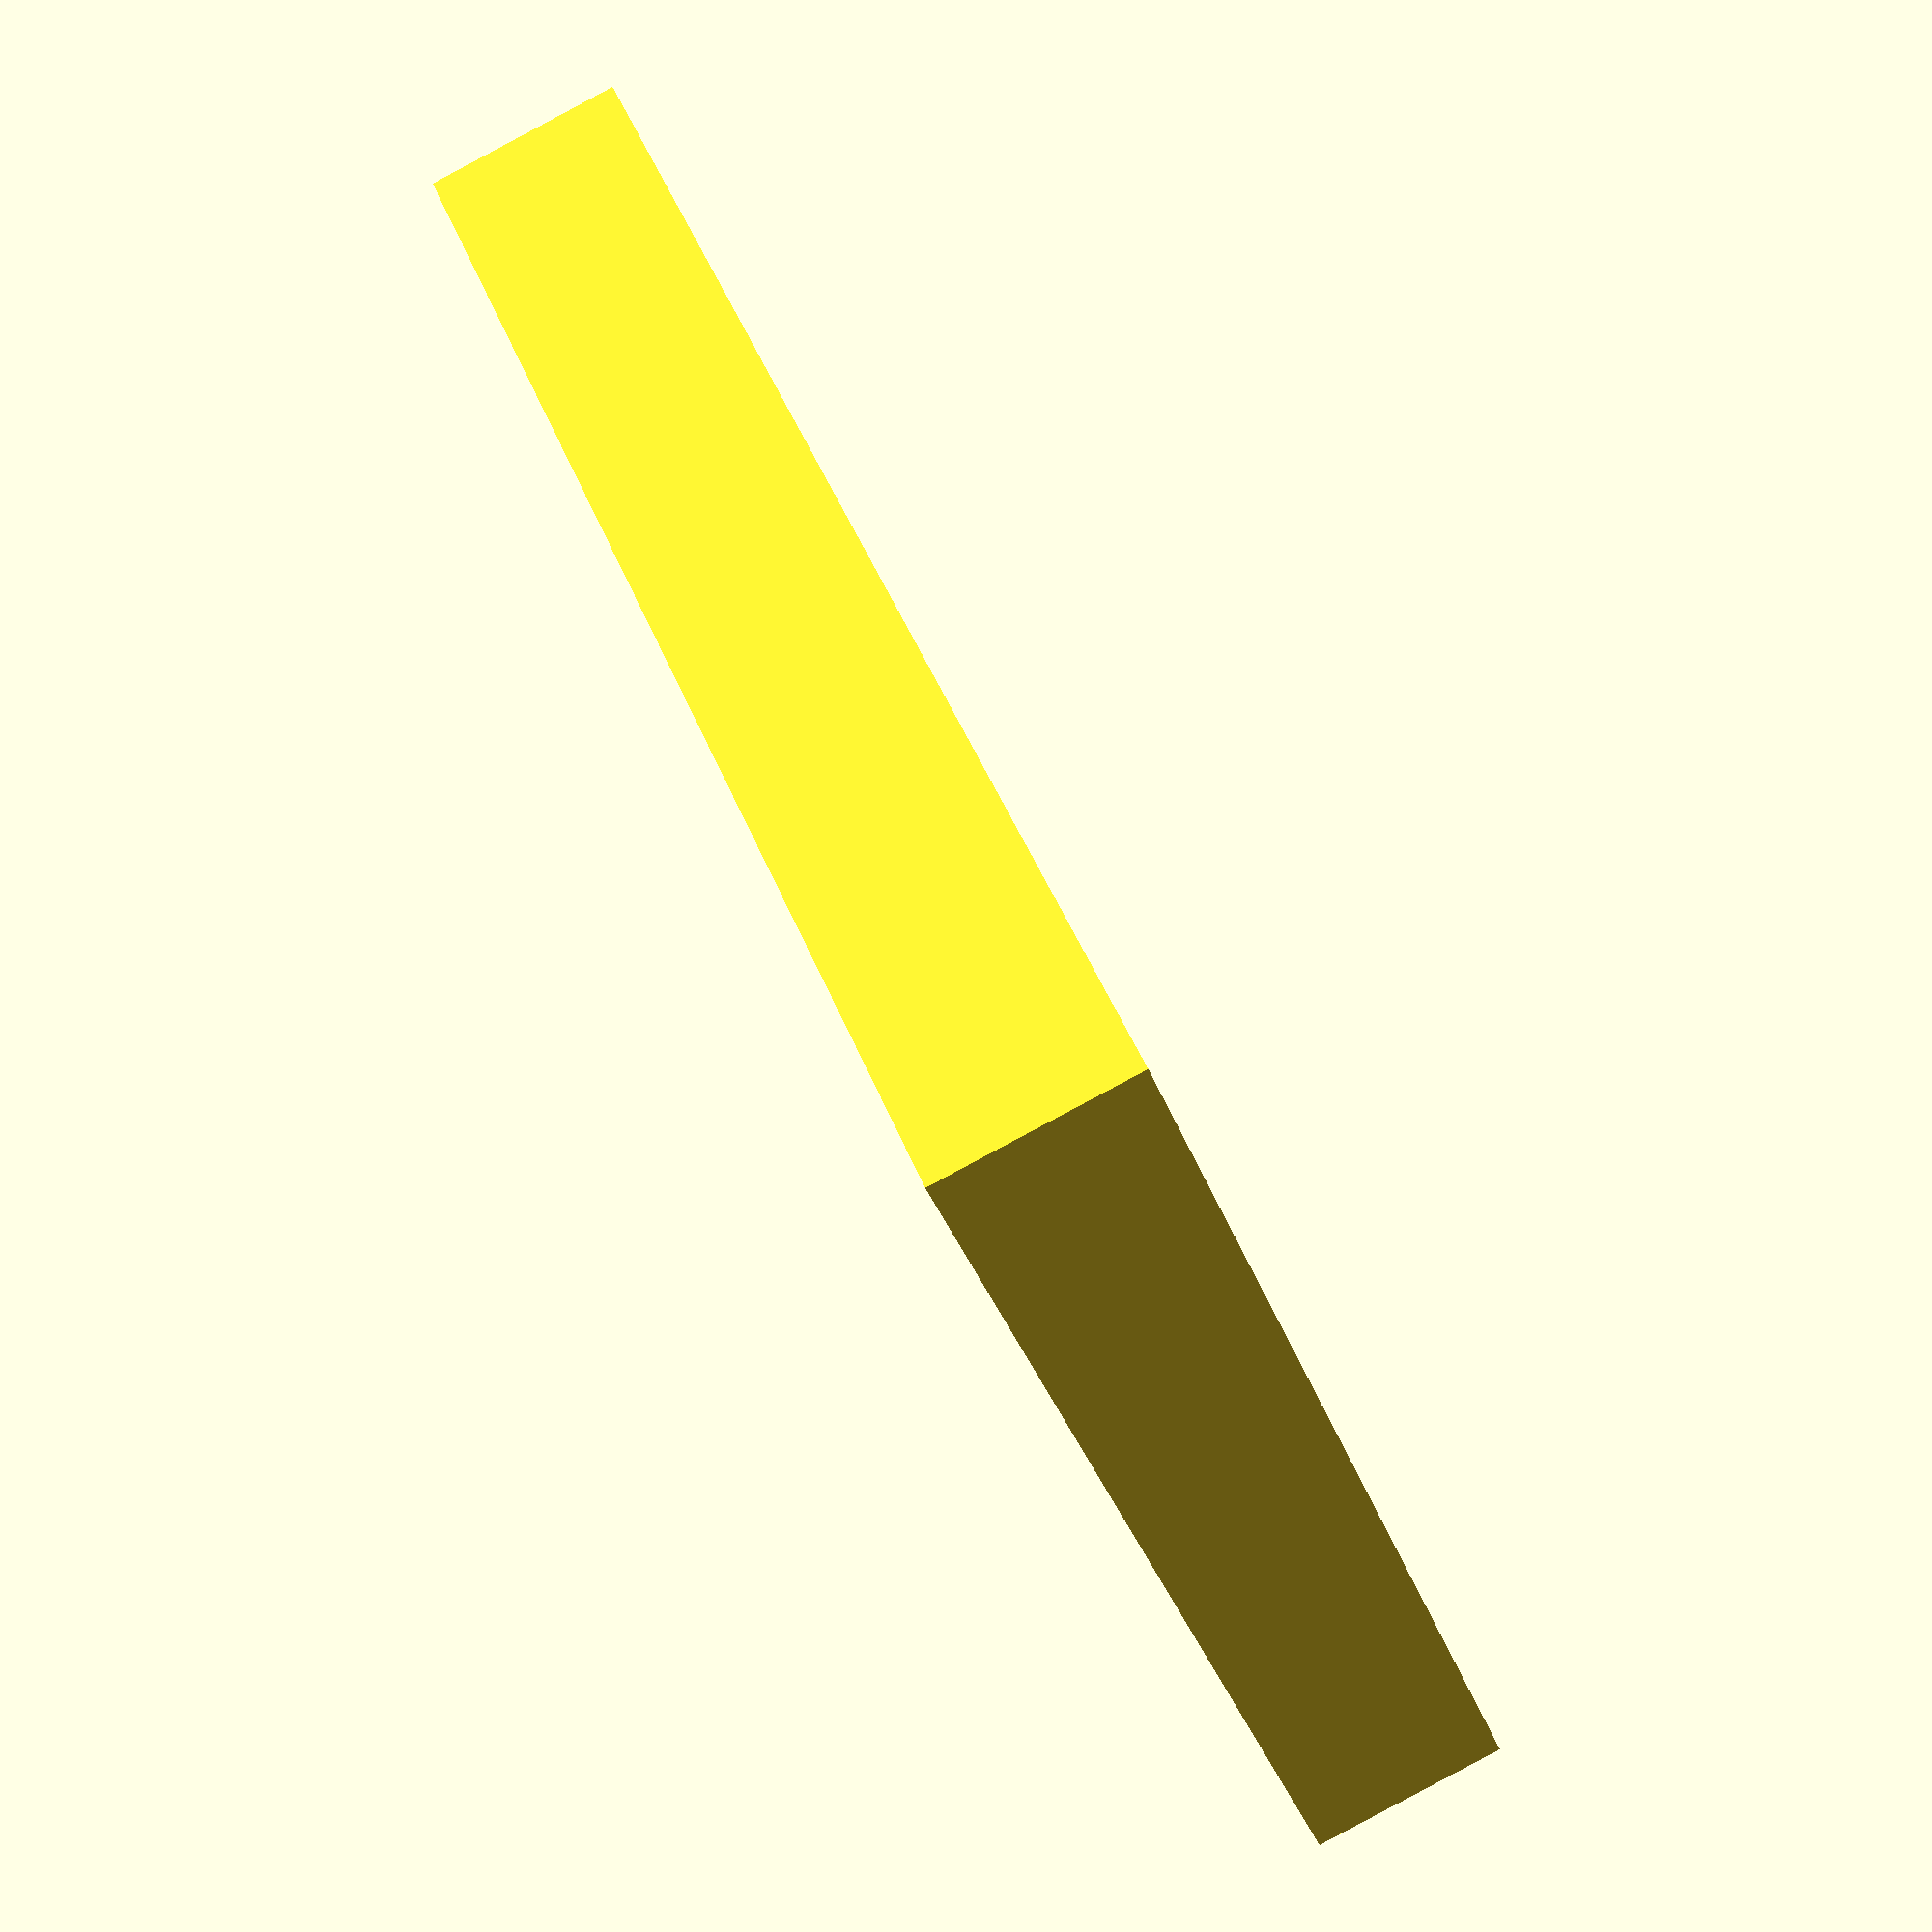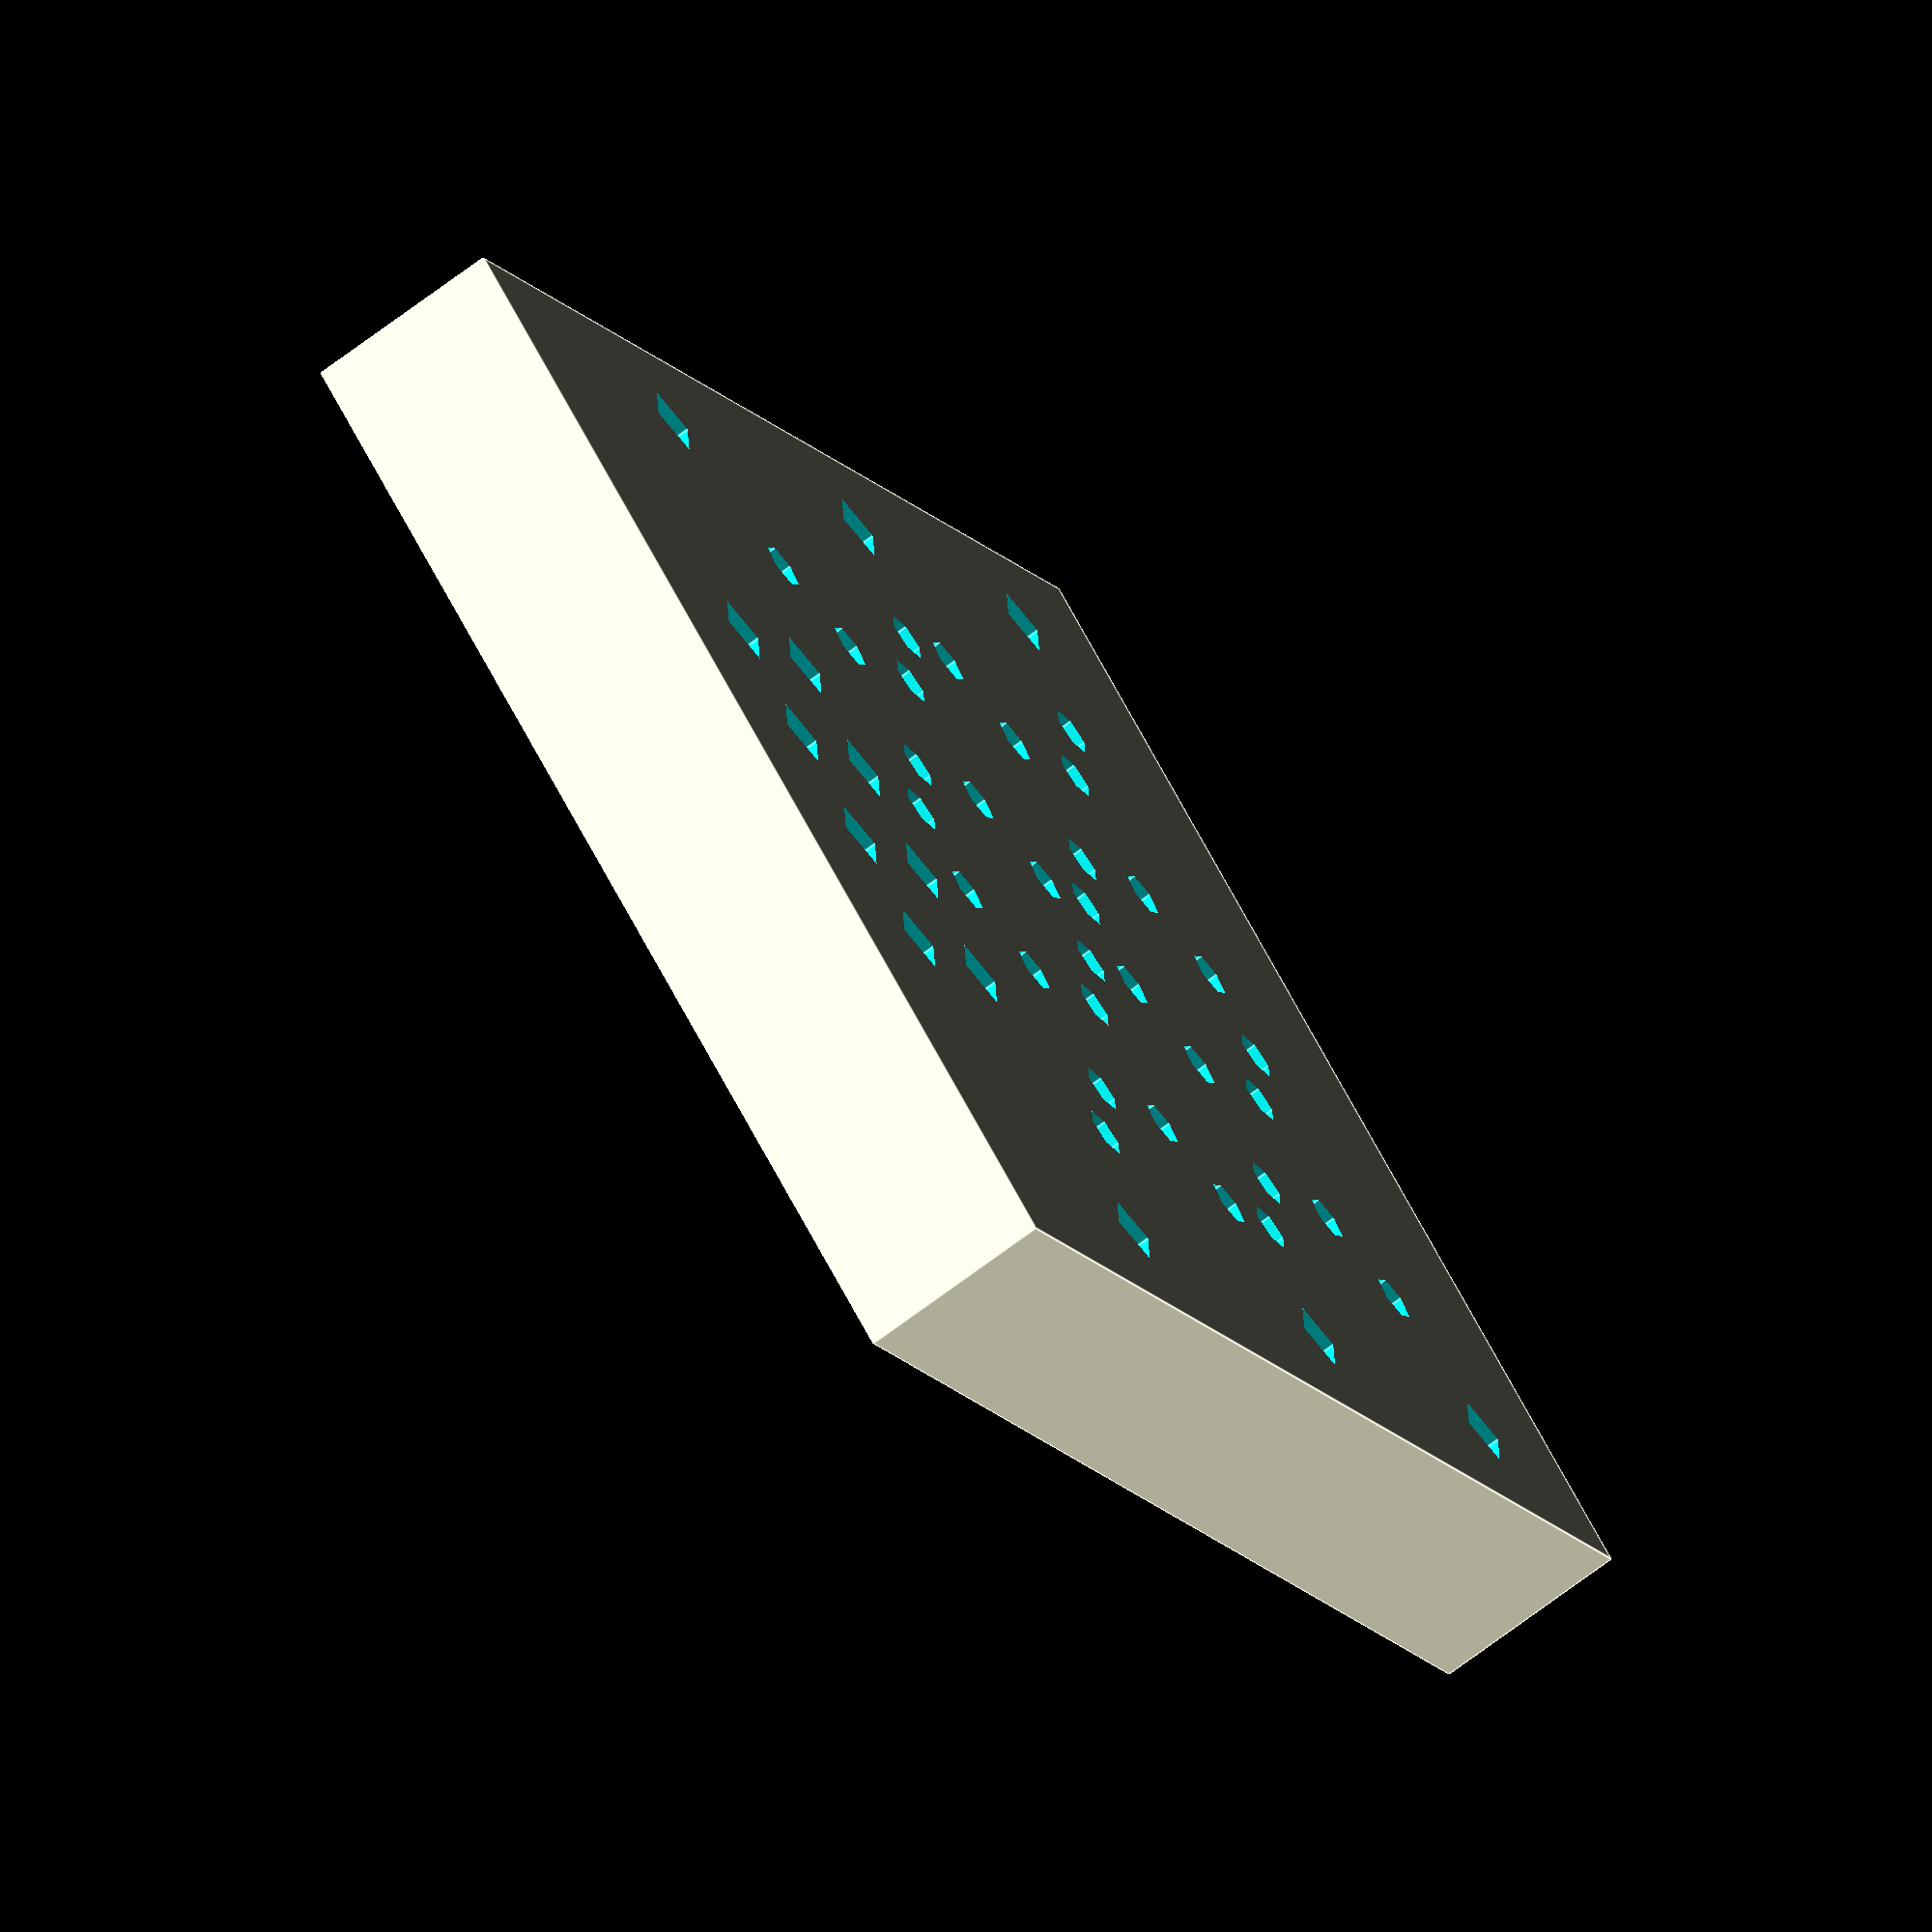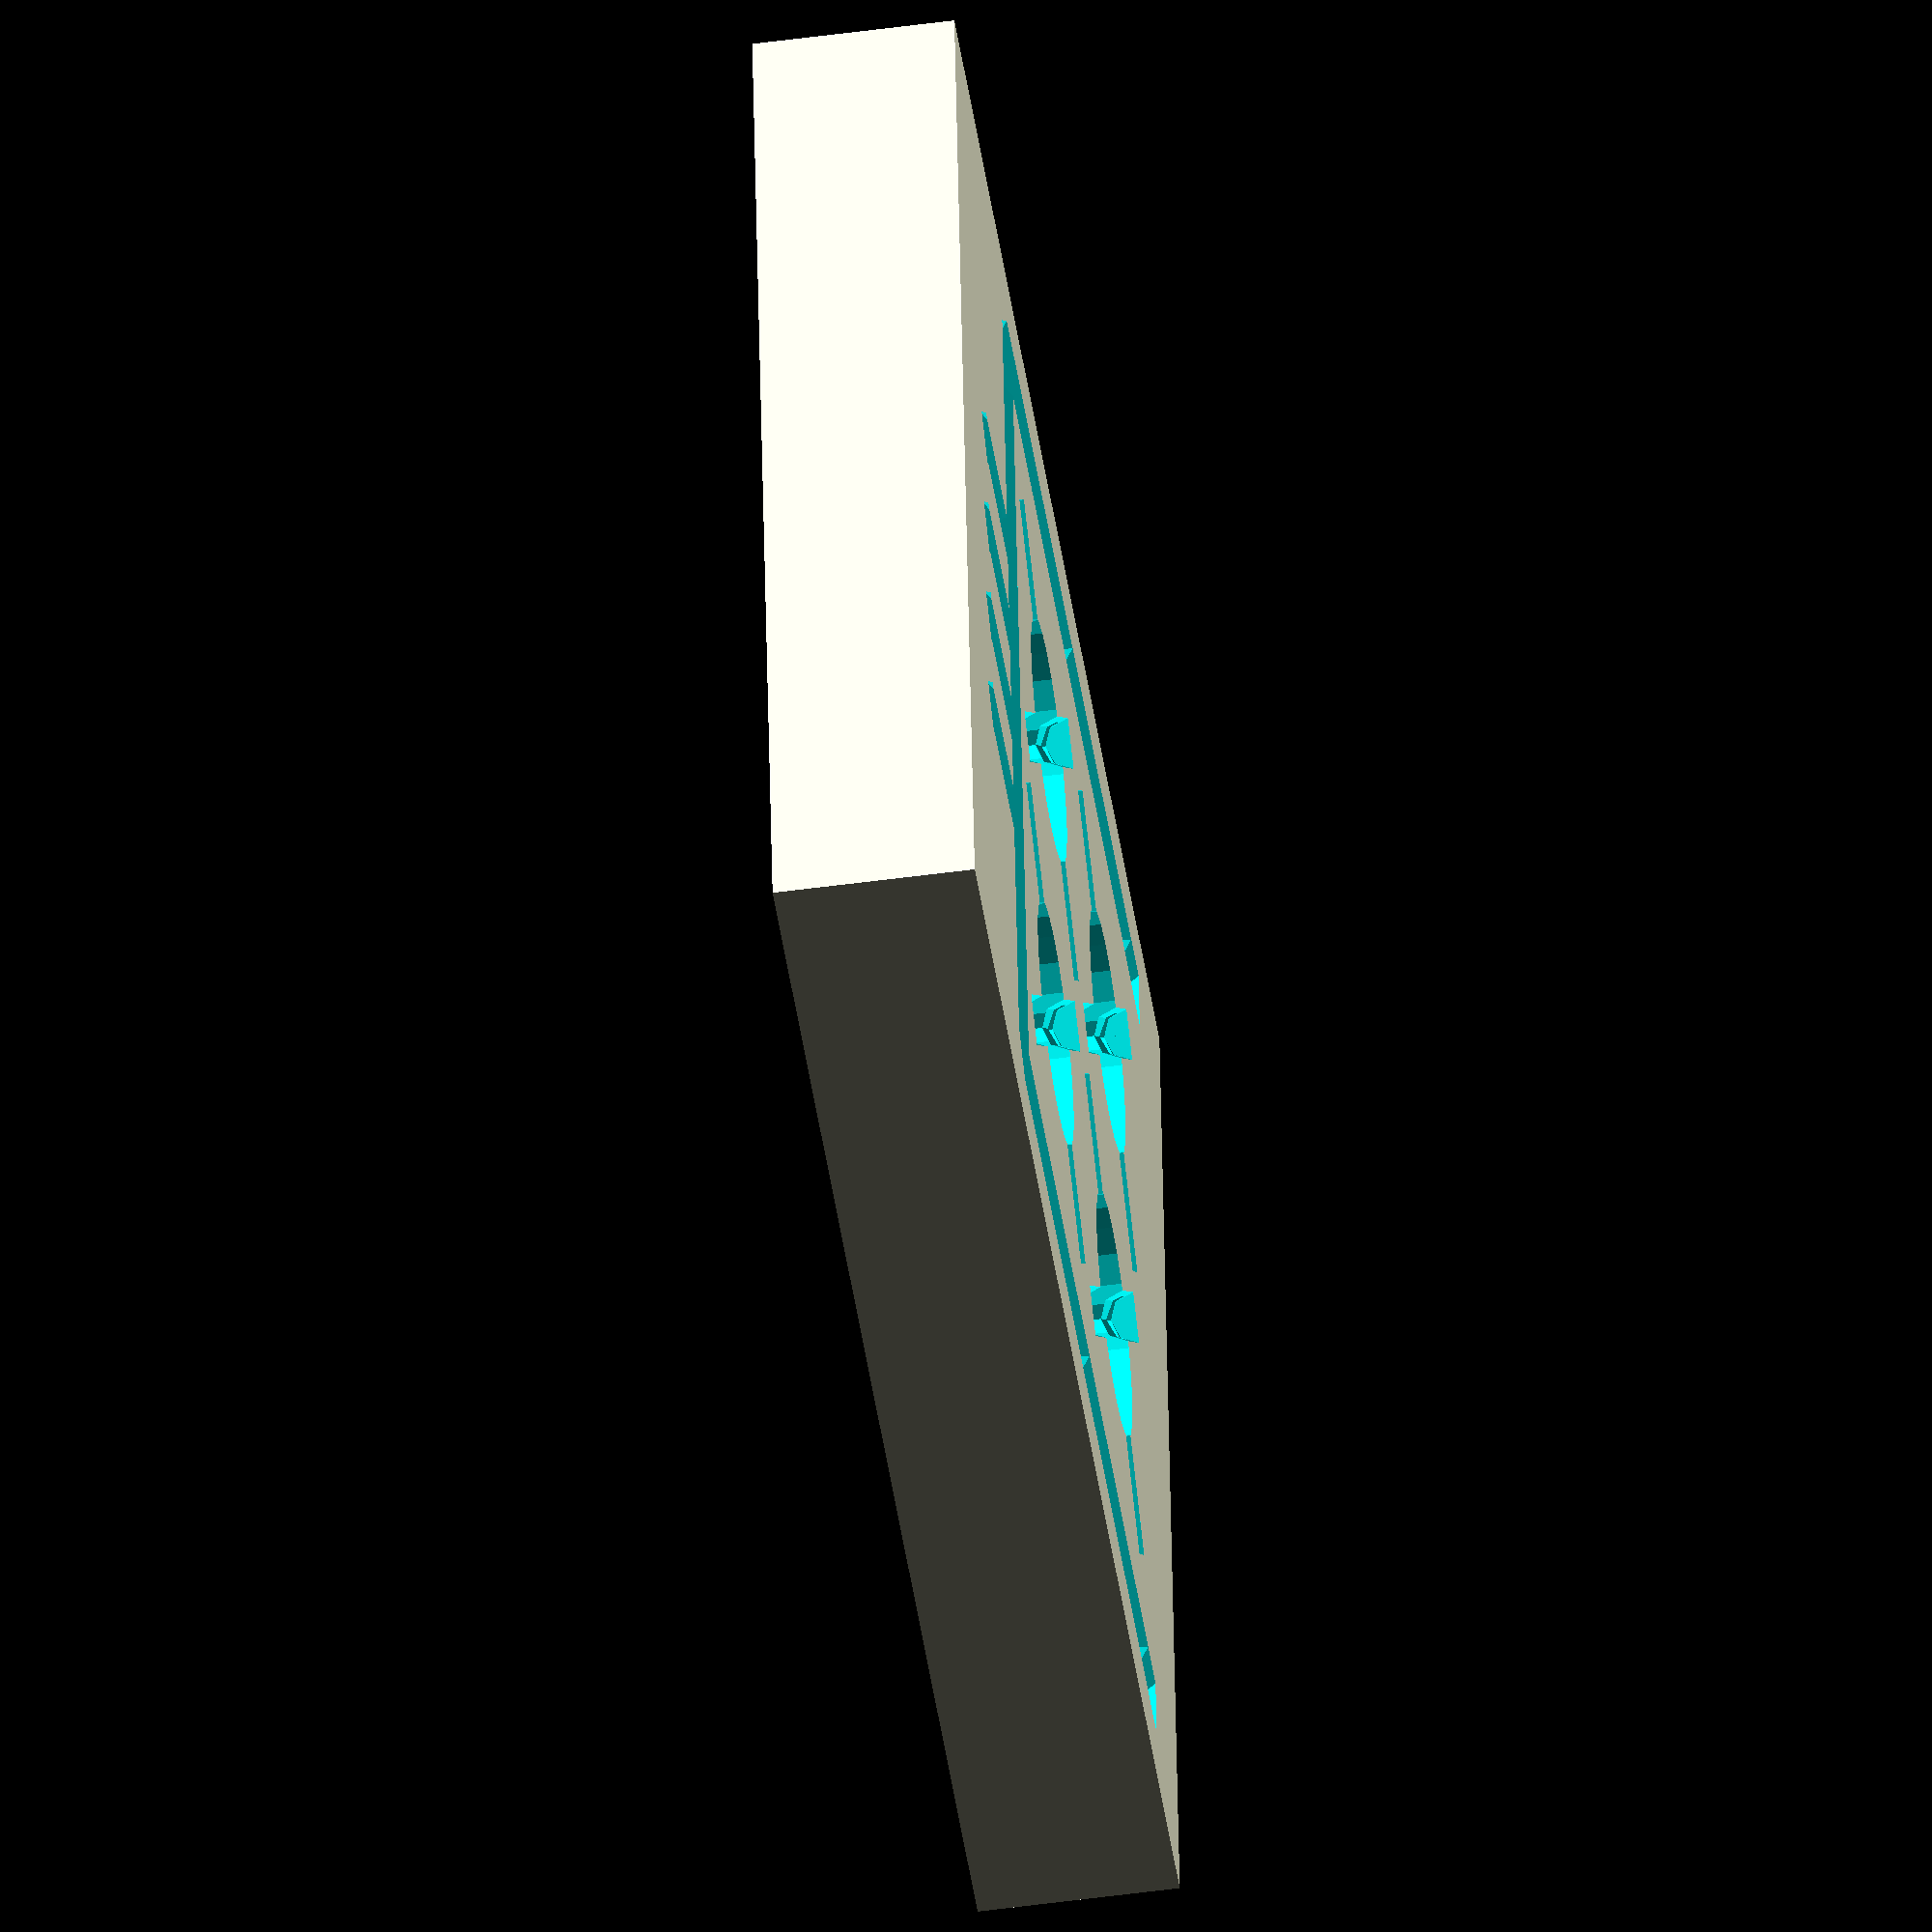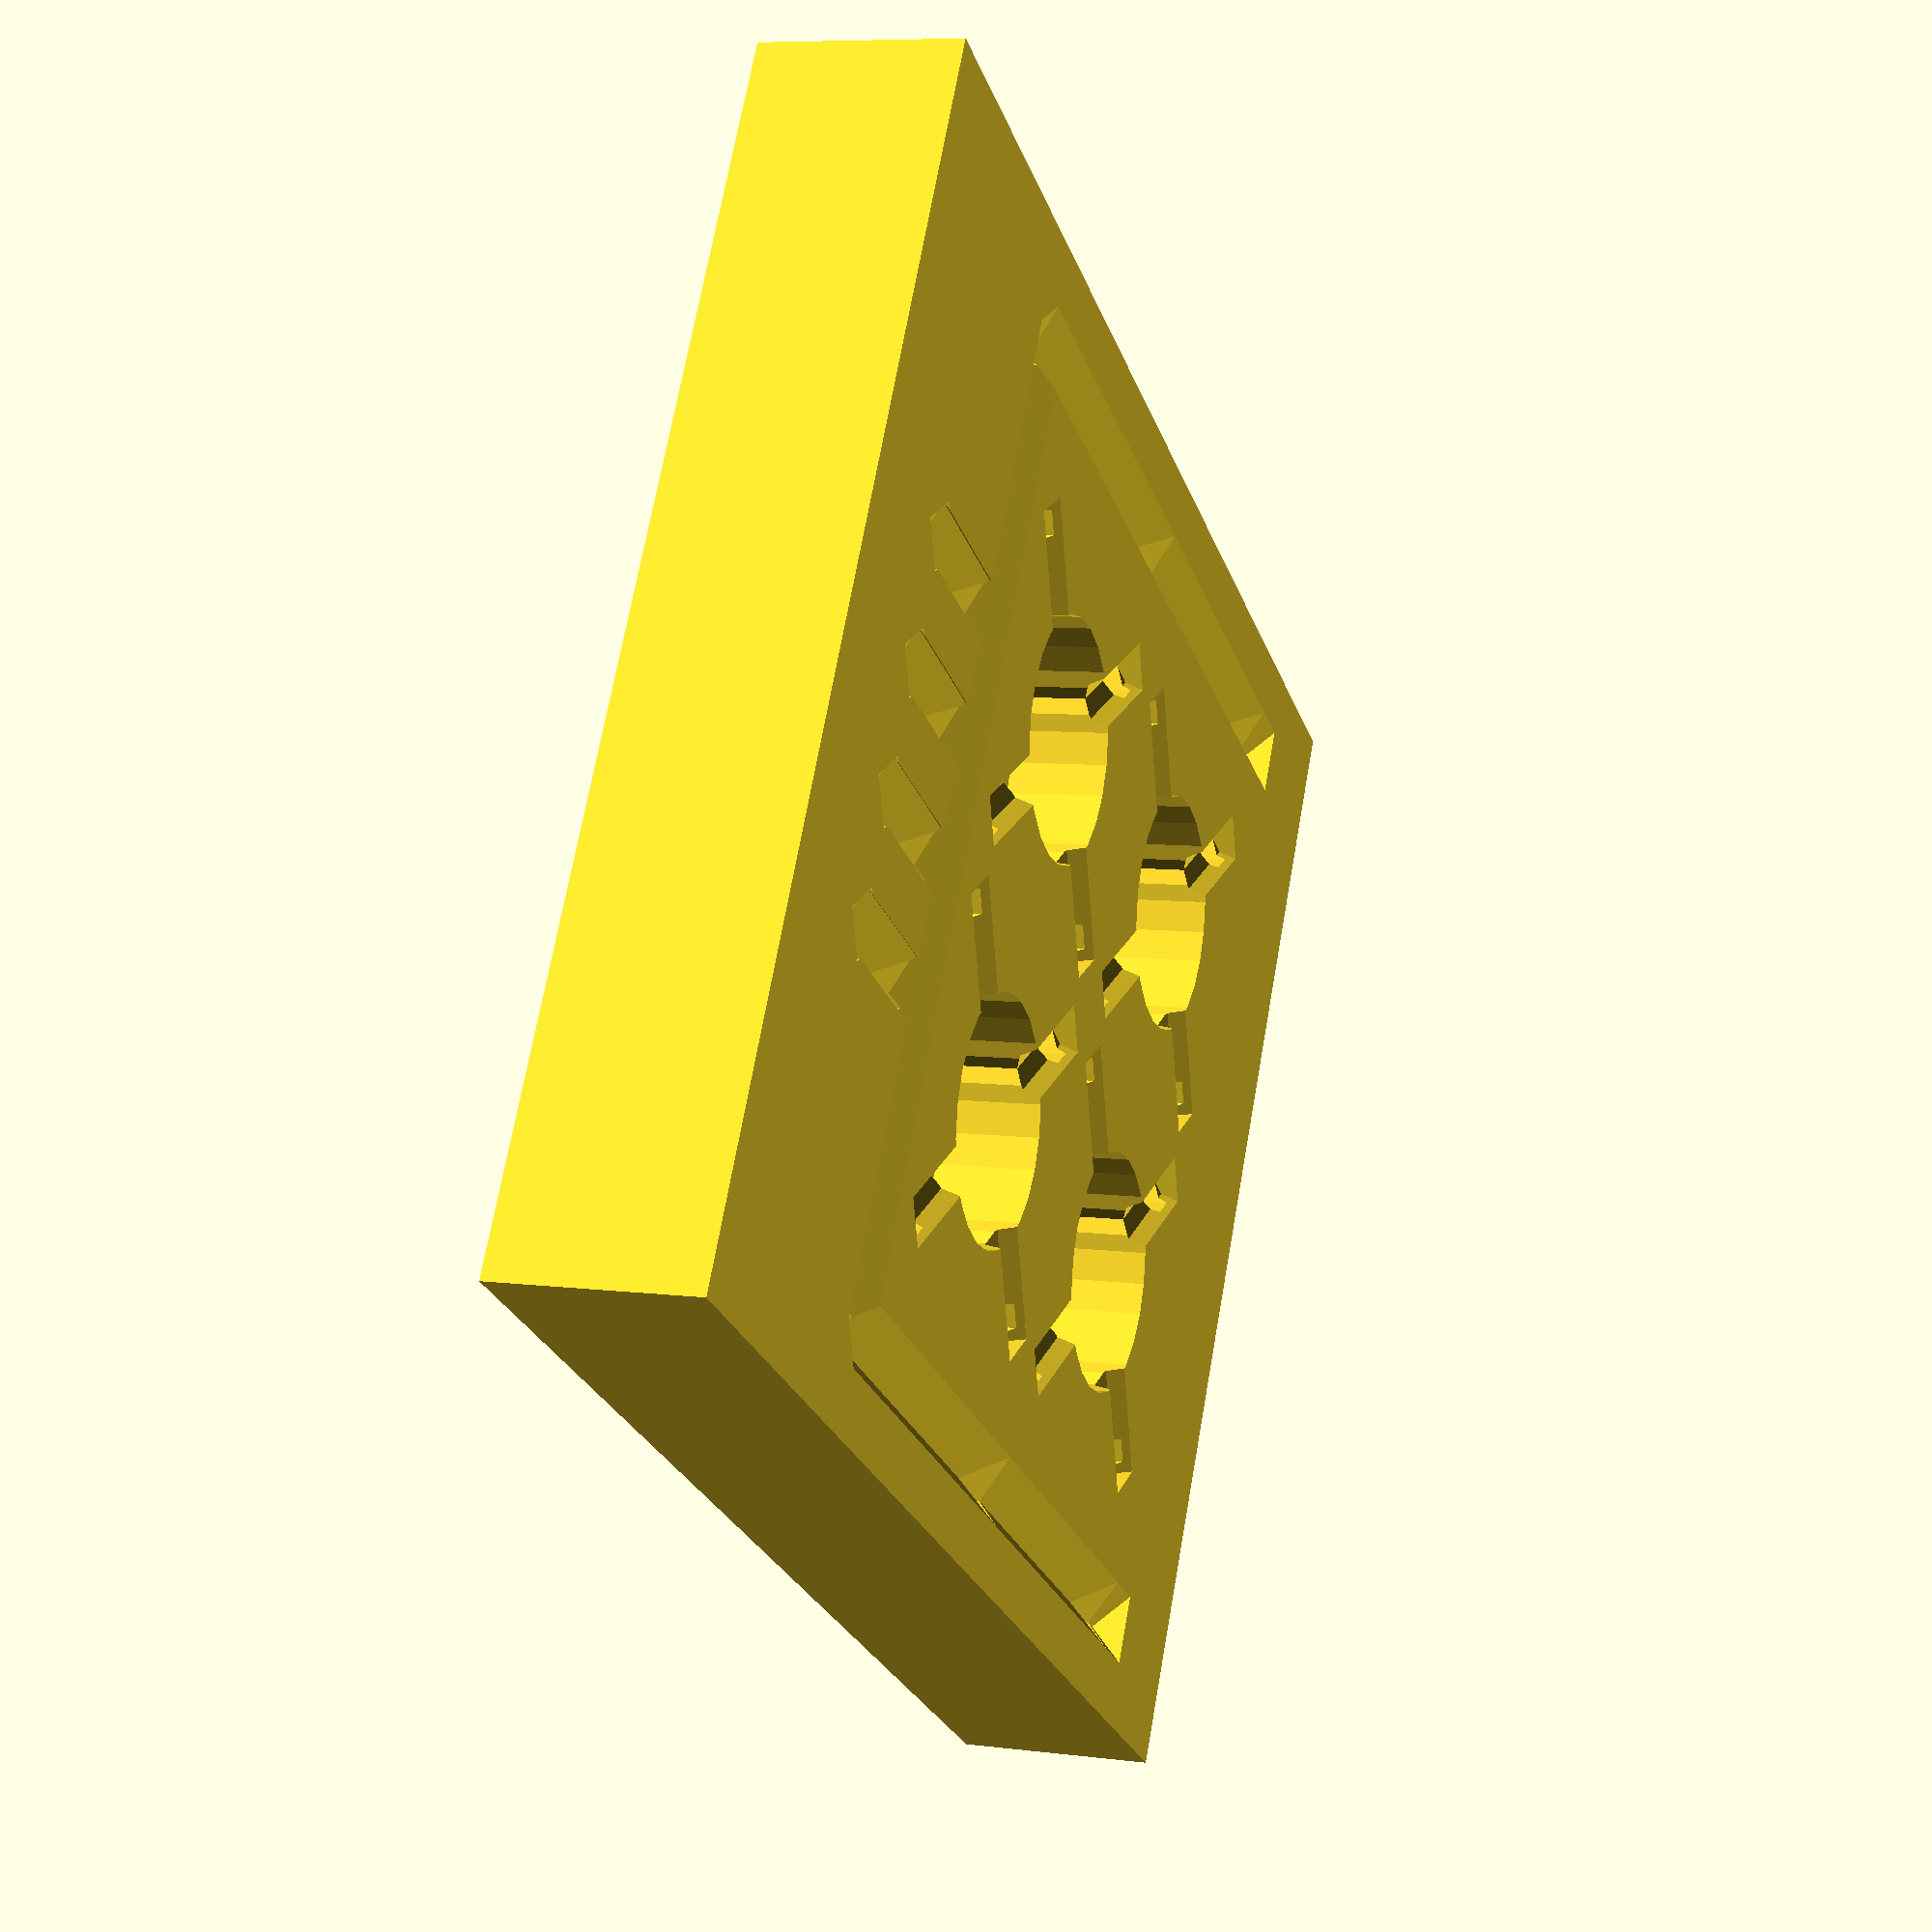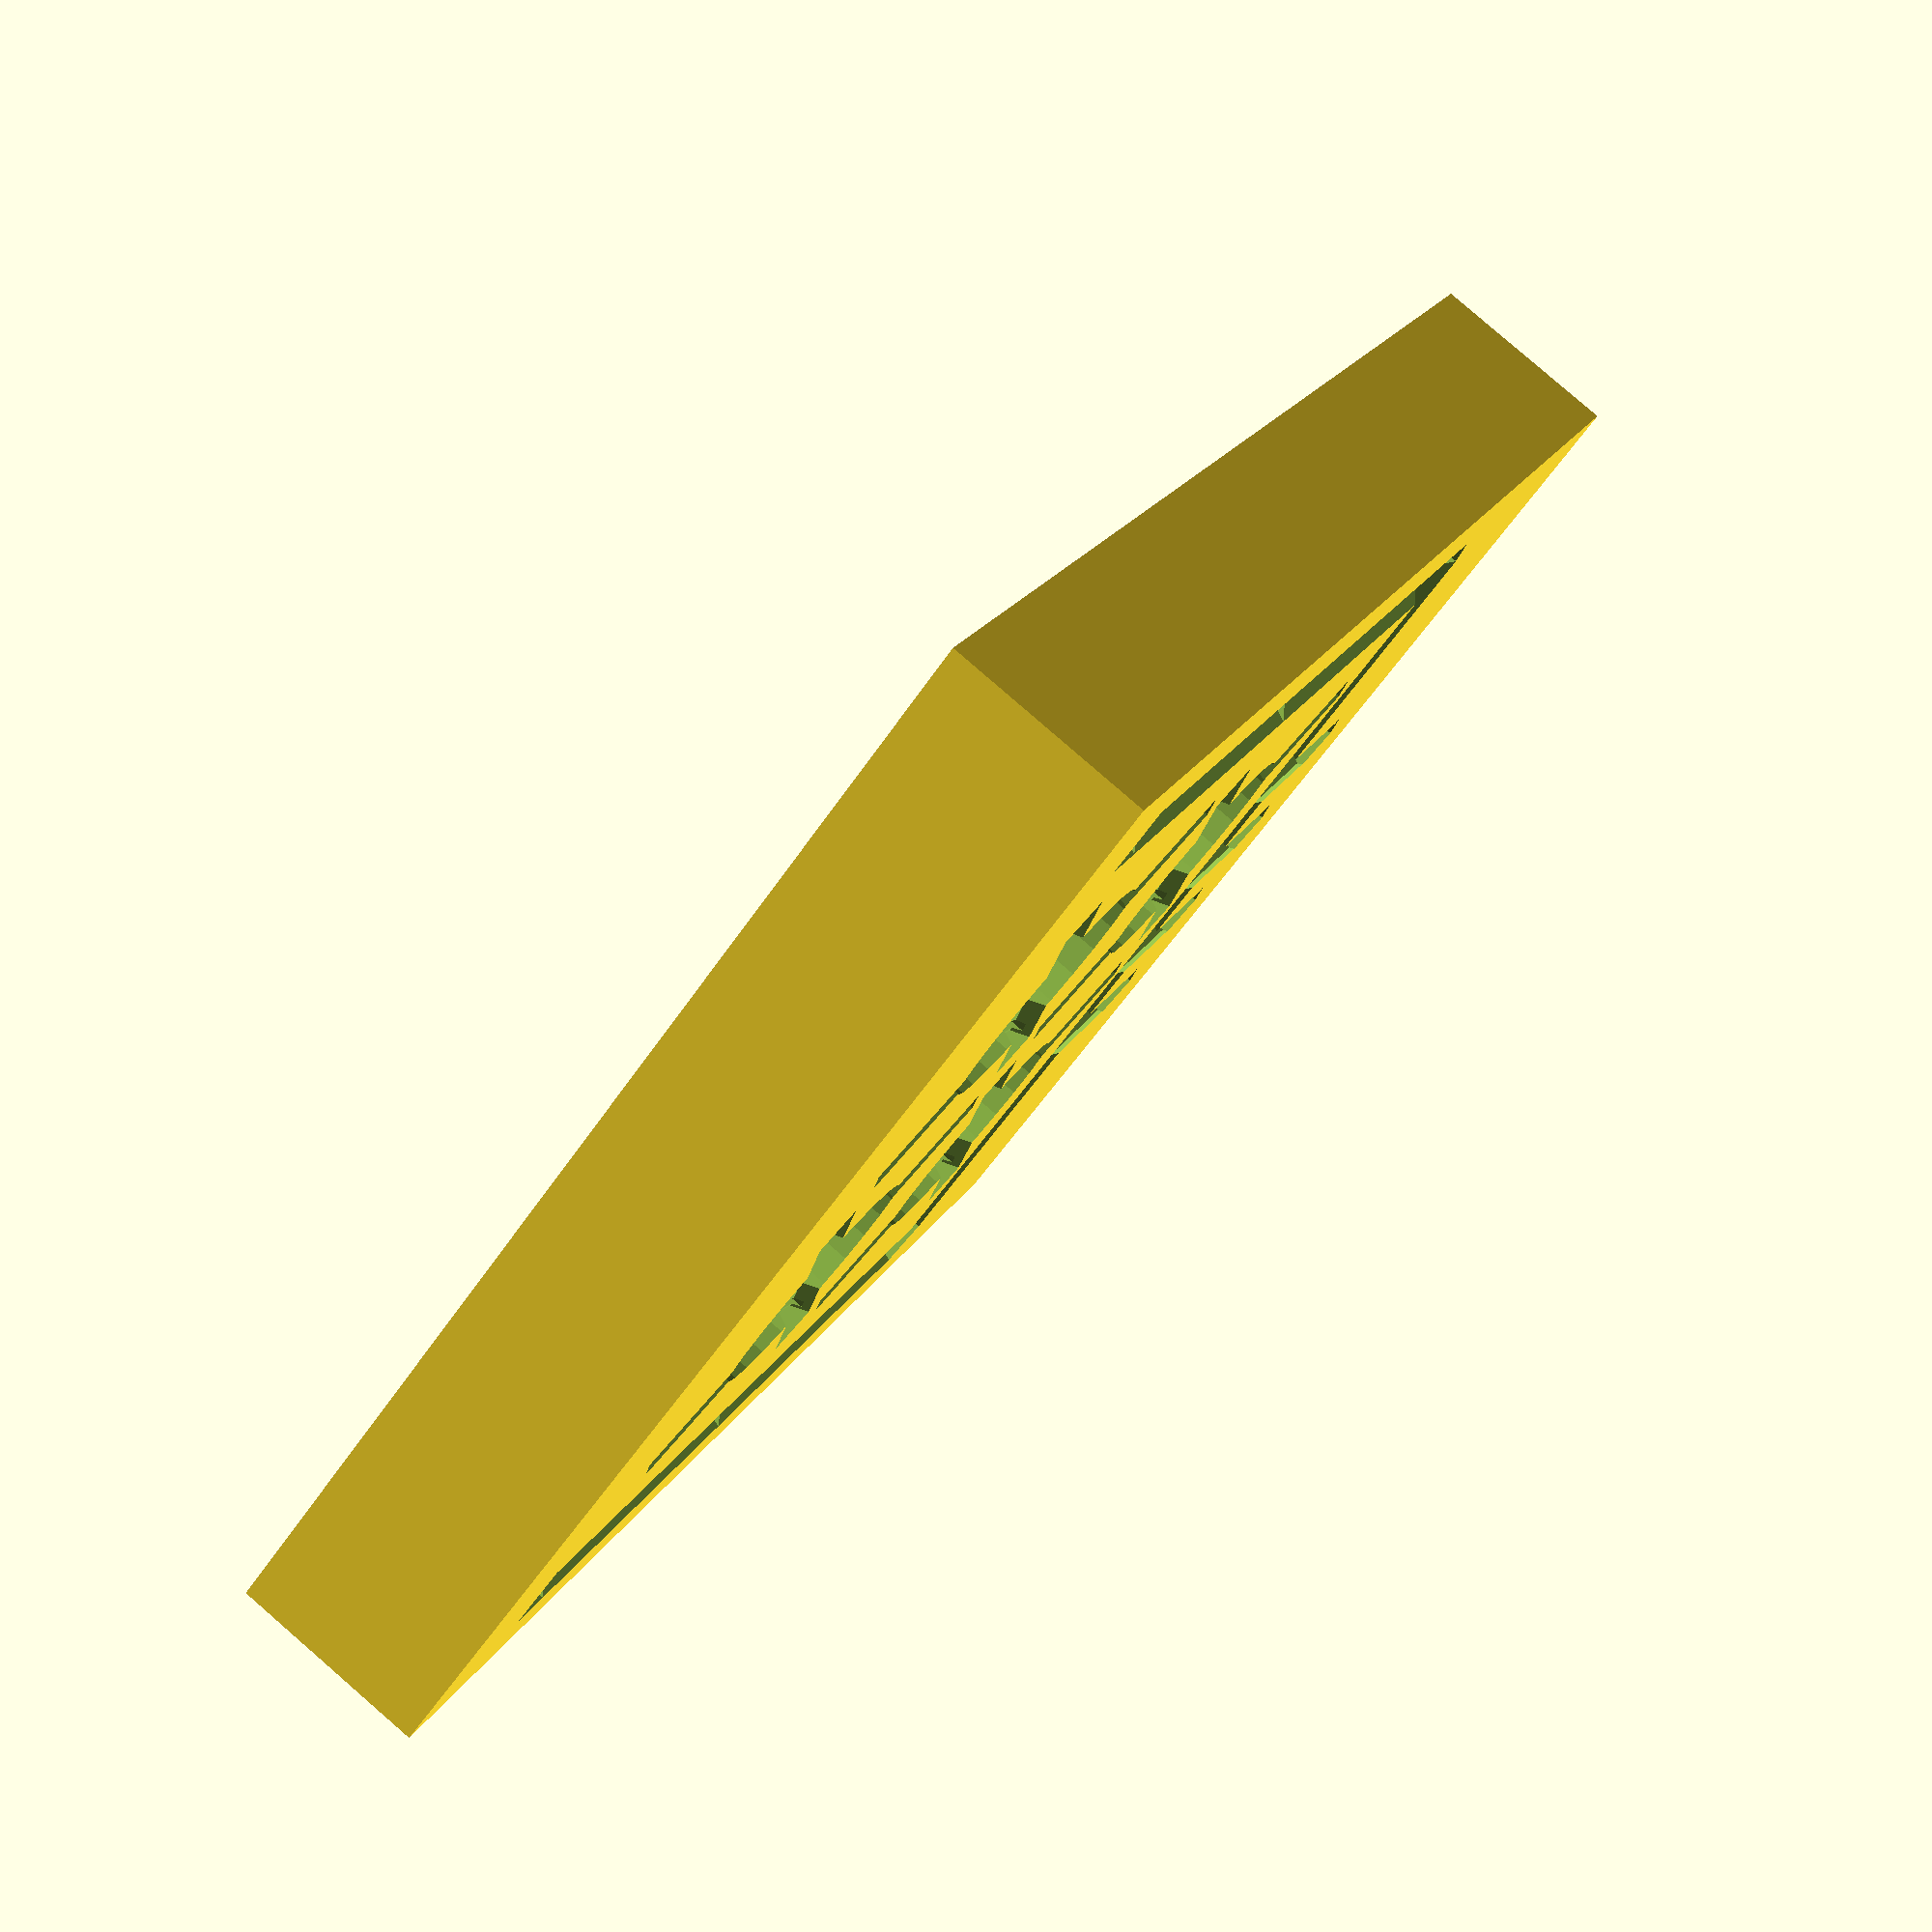
<openscad>
// ClothBot Sewable Connectors

scale_1in=25.4;

//render_part=1; // CB_Sewable_Socket_Holes()
// render_part=2; // CB_Sewable_Peg_Holes()
// render_part=3; // CB_Sewable_Socket_2x2()
// render_part=4; //   CB_Sewable_Plug_2x2();
// render_part=5; //   minkowski sum CB_Sewable_Plug_2x2();
render_part=6; // CB_Sewable_Socket_2x2_0p1_SIP()

module CB_Sewable_Socket_Holes(extension=0.1
	, hole_d=4.9
	, thread_d=1.0
	, hole_h=1.8
	, thread_h=3.2
	) {
  union() {
    translate([0,0,thread_h-hole_h])
      cylinder($fs=0.1,$fa=15,r=hole_d/2,h=hole_h+extension,center=false);
    for(i=[0:3]) assign(rotAngle=360*i/4+45) {
      rotate([0,0,rotAngle]) translate([hole_d/2-0.75*thread_d/2,0,-extension])
	cylinder($fn=6,r=thread_d/2,h=2*extension+thread_h,center=false);
	rotate([0,0,rotAngle]) translate([0.75*sqrt(2)*4.0,0,-extension])
	  cylinder($fn=6,r=thread_d/2,h=2*extension+thread_h,center=false);
    }
    rotate([0,0,45]) translate([0,0,thread_h]) rotate([90,0,0])
	cylinder($fn=8,r=thread_d/2,h=2*0.75*sqrt(2)*4+thread_d,center=true);
    rotate([0,0,45+90]) translate([0,0,thread_h]) rotate([90,0,0])
	cylinder($fn=8,r=thread_d/2,h=2*0.75*sqrt(2)*4+thread_d,center=true);
  }
}

if(render_part==1) {
  echo("Rendering CB_Sewable_Socket_Holes()...");
  CB_Sewable_Socket_Holes();
}

module CB_Sewable_Peg_Holes(extension=0.1
	, peg_d=4.9
	, thread_d=1.0
	, peg_h=1.8
	, thread_h=3.2+1.8
	) {
  union() {
    translate([0,0,-extension]) {
      cylinder($fn=8, r1=peg_d/2+extension,r2=0,h=peg_d/2+extension,center=false);
	cylinder($fn=8,r=thread_d/2,h=extension+thread_h+thread_d/4,center=false);
      for(i=[0:3]) assign(rotAngle=360*i/4+45) {
	  rotate([0,0,rotAngle]) {
	   translate([peg_d/2-0.25*thread_d/2,0,0])
	    cylinder($fn=8,r=thread_d/2,h=extension+thread_h+thread_d/2,center=false);
	   translate([0.75*sqrt(2)*4.0,0,0]) {
	    cylinder($fn=8,r=thread_d/2,h=extension+thread_h-peg_h+thread_d/2,center=false);
	    translate([0,0,extension+thread_h-peg_h]) rotate([0,-90,0])
	      cylinder($fn=8,r=thread_d/2,h=0.75*sqrt(2)*4-peg_d/2,center=false);
	   }
	  }
	}
    }
    translate([0,0,thread_h]) {
	rotate([45,90,0])
	  cylinder($fn=8,r=thread_d/2,h=peg_d+0.75*thread_d,center=true);
	rotate([-45,90,0])
	  cylinder($fn=8,r=thread_d/2,h=peg_d+0.75*thread_d,center=true);
    }
    
  }
}

if(render_part==2) {
  echo("Rendering CB_Sewable_Peg_Holes()...");
  CB_Sewable_Peg_Holes();
}

module CB_Sewable_Body_Builder(extension=0.1
	, x_n=2
	, x_space=8.0
	, y_n=2
	, y_space=8.0
	) {
  union() {
    for(i=[0:x_n-1]) {
	for(j=[0:y_n-1]) {
	  translate([x_space*i,y_space*j,0]) {
	    child(0);
	  }
	}
    }
    for(i=[0:x_n-2]) {
	for(j=[0:y_n-2]) {
	  translate([x_space*i+x_space/2,y_space*j+y_space/2,0]) {
	    child(1);
	  }
	}
    }
  }
}

module CB_Sewable_Socket_2x2(extension=0.1
	, x_n=2, x_space=8.0
	, y_n=2, y_space=8.0
	, body_h=4.0
	, hole_h=2.0
	, hole_d=4.9
	, thread_d=1.0
	) {
  $fs=0.1;
  $fa=15;
  difference() {
    CB_Sewable_Body_Builder( extension=extension
	, x_n=x_n, x_space=x_space
	, y_n=y_n, y_space=y_space
	) {
      cylinder(r=hole_d/2+1.0,h=body_h,center=false);
      cylinder(r=x_space/sqrt(2),h=body_h-hole_h/2,center=false);
    }
    CB_Sewable_Body_Builder( extension=extension
	, x_n=x_n, x_space=x_space
	, y_n=y_n, y_space=y_space
	) {
      CB_Sewable_Socket_Holes(extension=0.1
	  , hole_d=hole_d
	  , thread_d=1.0
	  , hole_h=hole_h
	  , thread_h=body_h
	  );
	translate([0,0,-extension])
	  cylinder(r=hole_d/2,h=body_h+2*extension,center=false);
    }
  }
}

if(render_part==3) {
  echo("Rendering CB_Sewable_Socket_2x2()...");
  CB_Sewable_Socket_2x2();
}

module CB_Sewable_Plug_2x2(extension=0.1
	, x_n=2, x_space=8.0
	, y_n=2, y_space=8.0
	, body_h=4.0
	, peg_h=2.0
	, peg_d=4.9
	, thread_d=1.0
	) {
  $fs=0.1;
  $fa=15;
  difference() {
    CB_Sewable_Body_Builder( extension=extension
	, x_n=x_n, x_space=x_space
	, y_n=y_n, y_space=y_space
	) {
      union() {
	cylinder(r=peg_d/2+2.0,h=body_h,center=false);
	cylinder(r=peg_d/2,h=body_h+peg_h,center=false);
      }
      cylinder(r=x_space/sqrt(2),h=body_h-peg_h/2,center=false);
    }
    CB_Sewable_Body_Builder( extension=extension
	, x_n=x_n, x_space=x_space
	, y_n=y_n, y_space=y_space
	) {
      CB_Sewable_Peg_Holes(extension=0.1
	, peg_d=peg_d
	, thread_d=thread_d
	, peg_h=peg_h
	, thread_h=body_h+peg_h
	);
	translate([0,0,-extension])
	  cylinder(r=peg_d/2,h=body_h+2*extension,center=false);
    }
  }
}

if(render_part==4) {
  echo("Rendering CB_Sewable_Plug_2x2()...");
  CB_Sewable_Plug_2x2();
}


if(render_part==5) {
  echo("Rendering minkowski of CB_Sewable_Plug_2x2() with cylinder...");
  minkowski() {
    CB_Sewable_Plug_2x2(thread_d=2.0);
    sphere(r=0.5);
  }
}

module CB_Sewable_Socket_2x2_0p1_SIP(extension=0.1
	, x_n=2, x_space=8.0
	, y_n=2, y_space=8.0
	, body_h=4.0
	, hole_h=2.0
	, hole_d=4.9
	, thread_d=1.0
	) {
  $fs=0.1;
  $fa=15;
  difference() {
    translate([-3*x_space/2,-3*y_space/2,0])
      cube(size=[(x_n+1)*x_space,(y_n+1.5)*y_space,body_h],center=false);
    translate([-x_space/2,0,0]) {
      CB_Sewable_Body_Builder( extension=extension
	  , x_n=x_n, x_space=x_space
	  , y_n=y_n, y_space=y_space
	  ) {
        CB_Sewable_Socket_Holes(extension=0.1
	    , hole_d=hole_d
	    , thread_d=1.0
	    , hole_h=hole_h
	    , thread_h=body_h
	  );
	}
	translate([-3*x_space/4,y_space/2,body_h/2]) rotate([0,0,45])
	  cube(size=[thread_d,thread_d,body_h+4*extension],center=true);
	translate([(x_n-1)*x_space+3*x_space/4,y_space/2,body_h/2]) rotate([0,0,45])
	  cube(size=[thread_d,thread_d,body_h+4*extension],center=true);
	translate([-3*x_space/4,3*y_space/2,body_h/2]) rotate([0,0,45])
	  cube(size=[thread_d,thread_d,body_h+4*extension],center=true);
	translate([(x_n-1)*x_space+3*x_space/4,3*y_space/2,body_h/2]) rotate([0,0,45])
	  cube(size=[thread_d,thread_d,body_h+4*extension],center=true);
    }
    translate([-3*0.1*scale_1in/2,-y_space,-extension]) {
      for(i=[0:3]) translate([i*0.1*scale_1in,-thread_d/2,0]) {
	translate([0,0,body_h/2]) rotate([0,0,45]) cube(size=[thread_d,thread_d,body_h+4*extension],center=true);
	translate([0,(y_space/4+thread_d)/2,body_h]) rotate([0,45,0])
	  cube(size=[thread_d,y_space/4+thread_d,thread_d],center=true);
	translate([0,(y_space/4+thread_d),body_h/2]) rotate([0,0,45])
	  cube(size=[thread_d,thread_d,body_h+4*extension],center=true);
      }
    }
    translate([0,-y_space+(y_space/4+thread_d),body_h]) {
      rotate([45,0,0])
	cube(size=[(x_n+0.5)*x_space,thread_d,thread_d],center=true);
      translate([-(x_n+0.5)*x_space/2,0,-body_h/2]) {
	rotate([0,0,45])
	  cube(size=[thread_d,thread_d,body_h+4*extension],center=true);
      translate([0,y_space/2+y_space-(y_space/4+thread_d),body_h/2]) rotate([0,45,0])
	  cube(size=[thread_d,y_n*y_space+2*thread_d,thread_d],center=true);
      }
      translate([(x_n+0.5)*x_space/2,0,-body_h/2]) {
	rotate([0,0,45])
	  cube(size=[thread_d,thread_d,body_h+4*extension],center=true);
      translate([0,y_space/2+y_space-(y_space/4+thread_d),body_h/2]) rotate([0,45,0])
	  cube(size=[thread_d,y_n*y_space+2*thread_d,thread_d],center=true);
      }
    }
  }
}

if(render_part==6) {
  echo("Rendering CB_Sewable_Socket_2x2_0p1_SIP()...");
  CB_Sewable_Socket_2x2_0p1_SIP();
}


</openscad>
<views>
elev=88.5 azim=312.0 roll=298.1 proj=p view=solid
elev=69.2 azim=318.2 roll=127.2 proj=o view=edges
elev=52.7 azim=83.4 roll=278.3 proj=o view=solid
elev=172.3 azim=301.4 roll=250.6 proj=p view=wireframe
elev=97.1 azim=145.6 roll=229.1 proj=p view=solid
</views>
